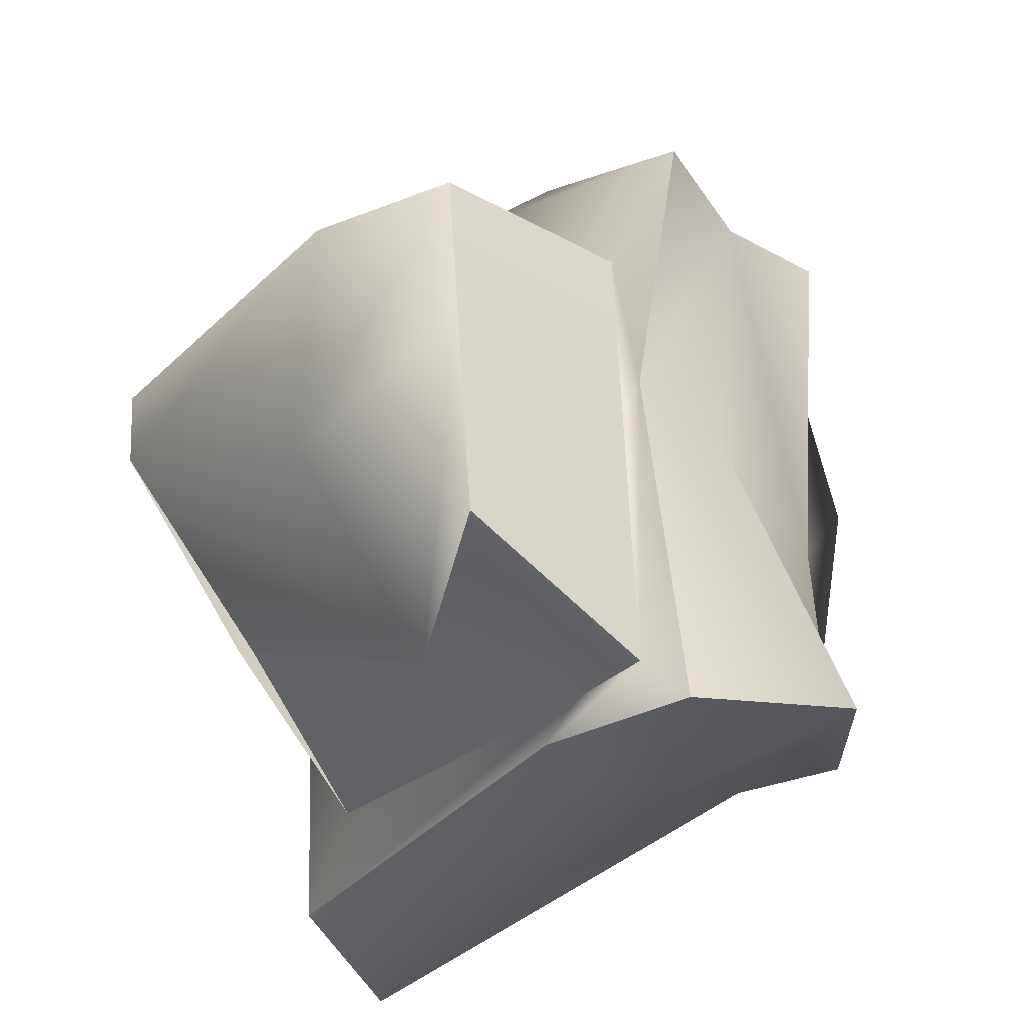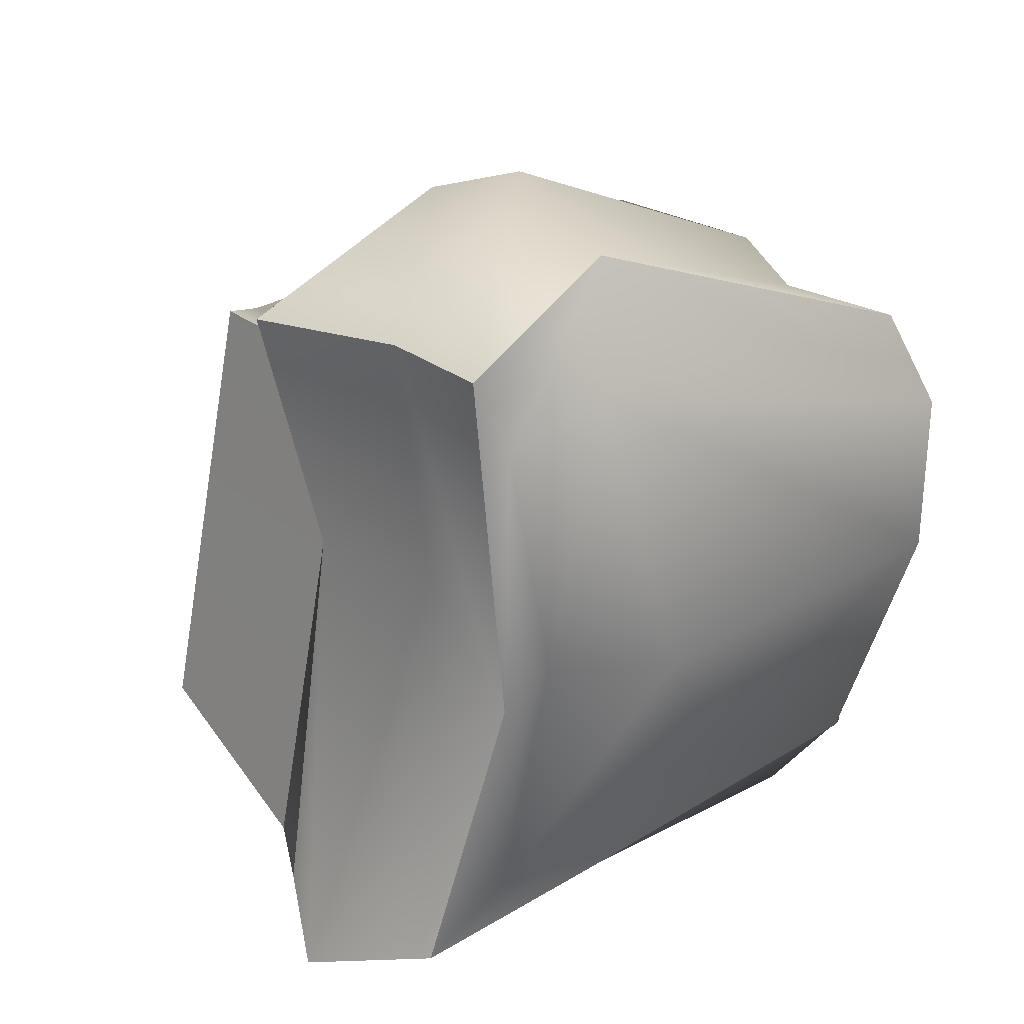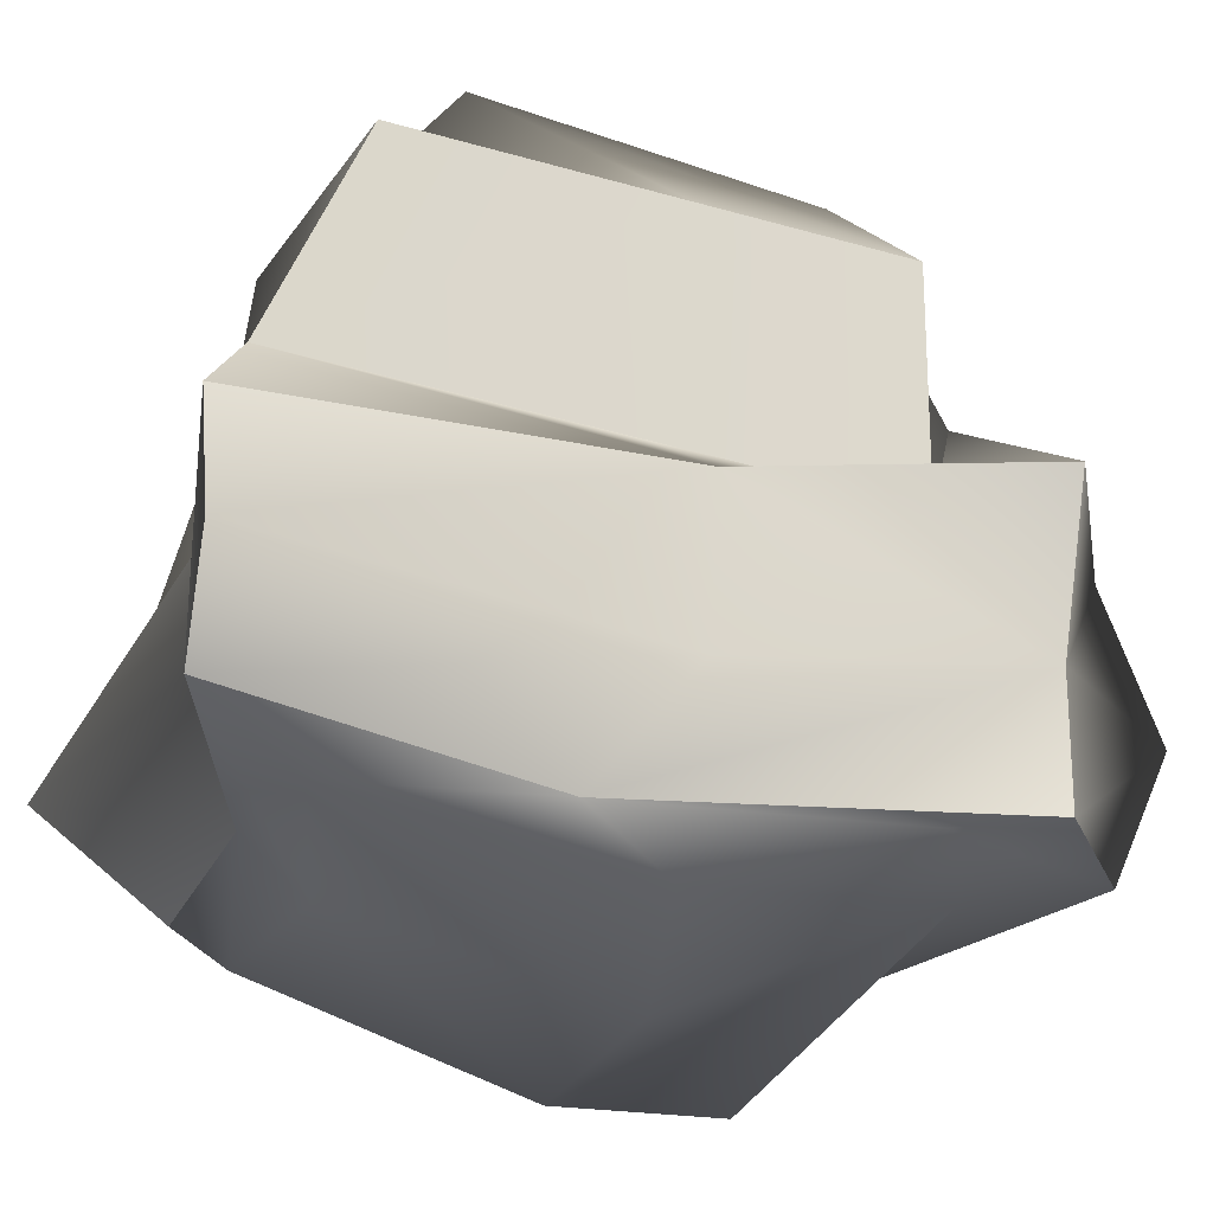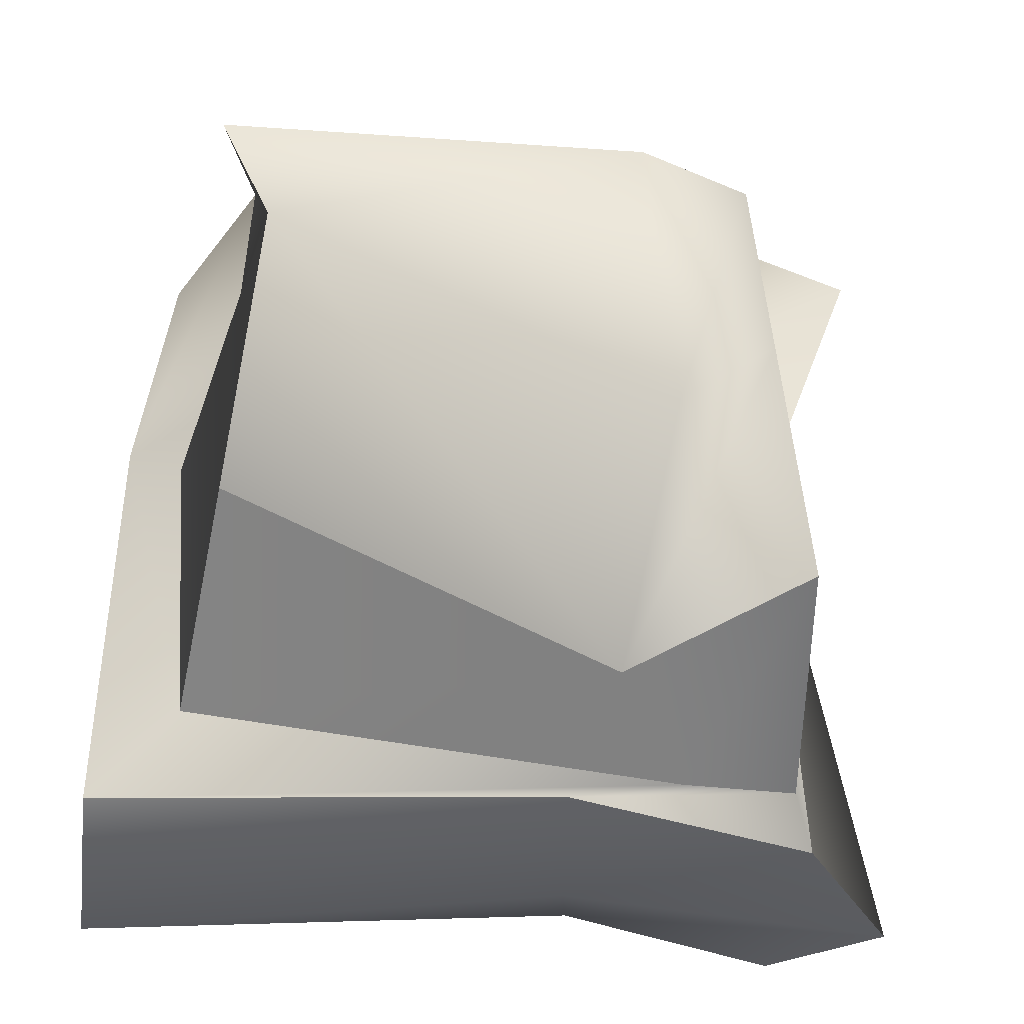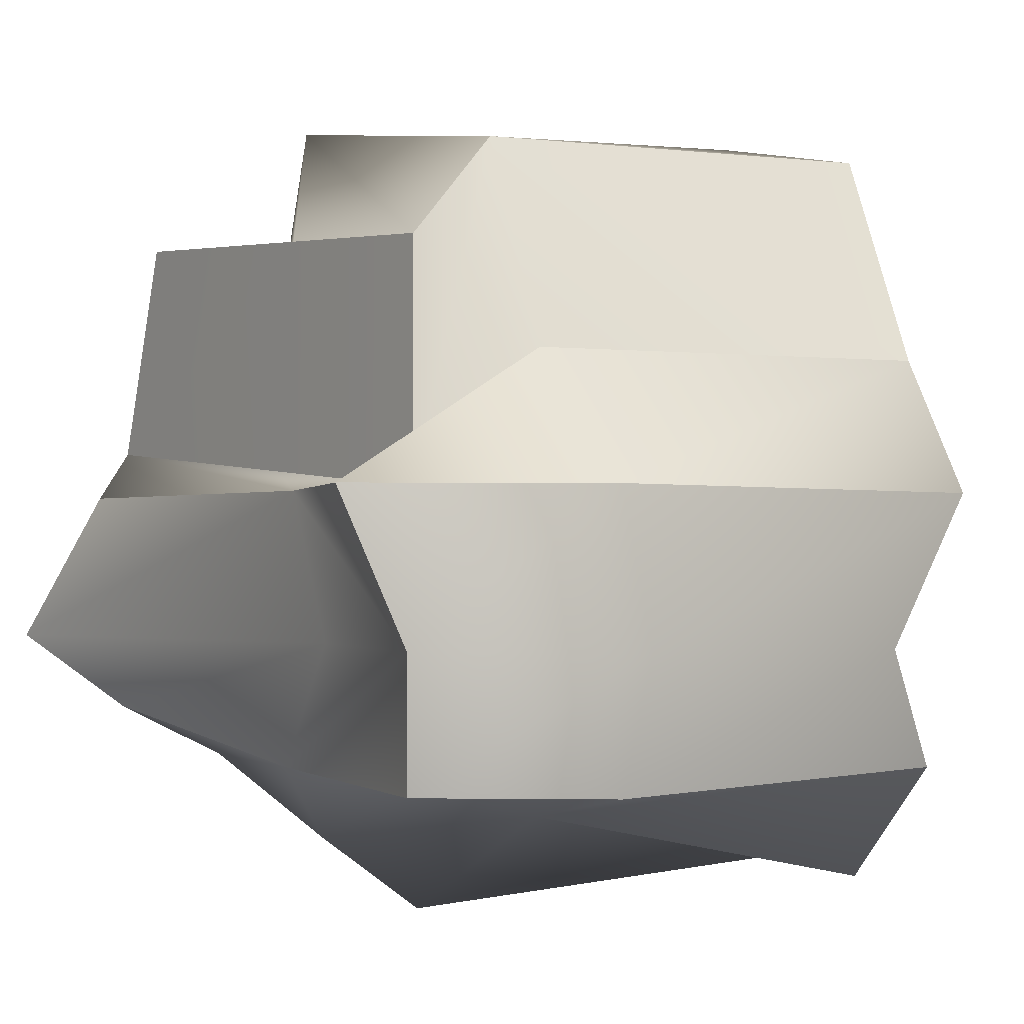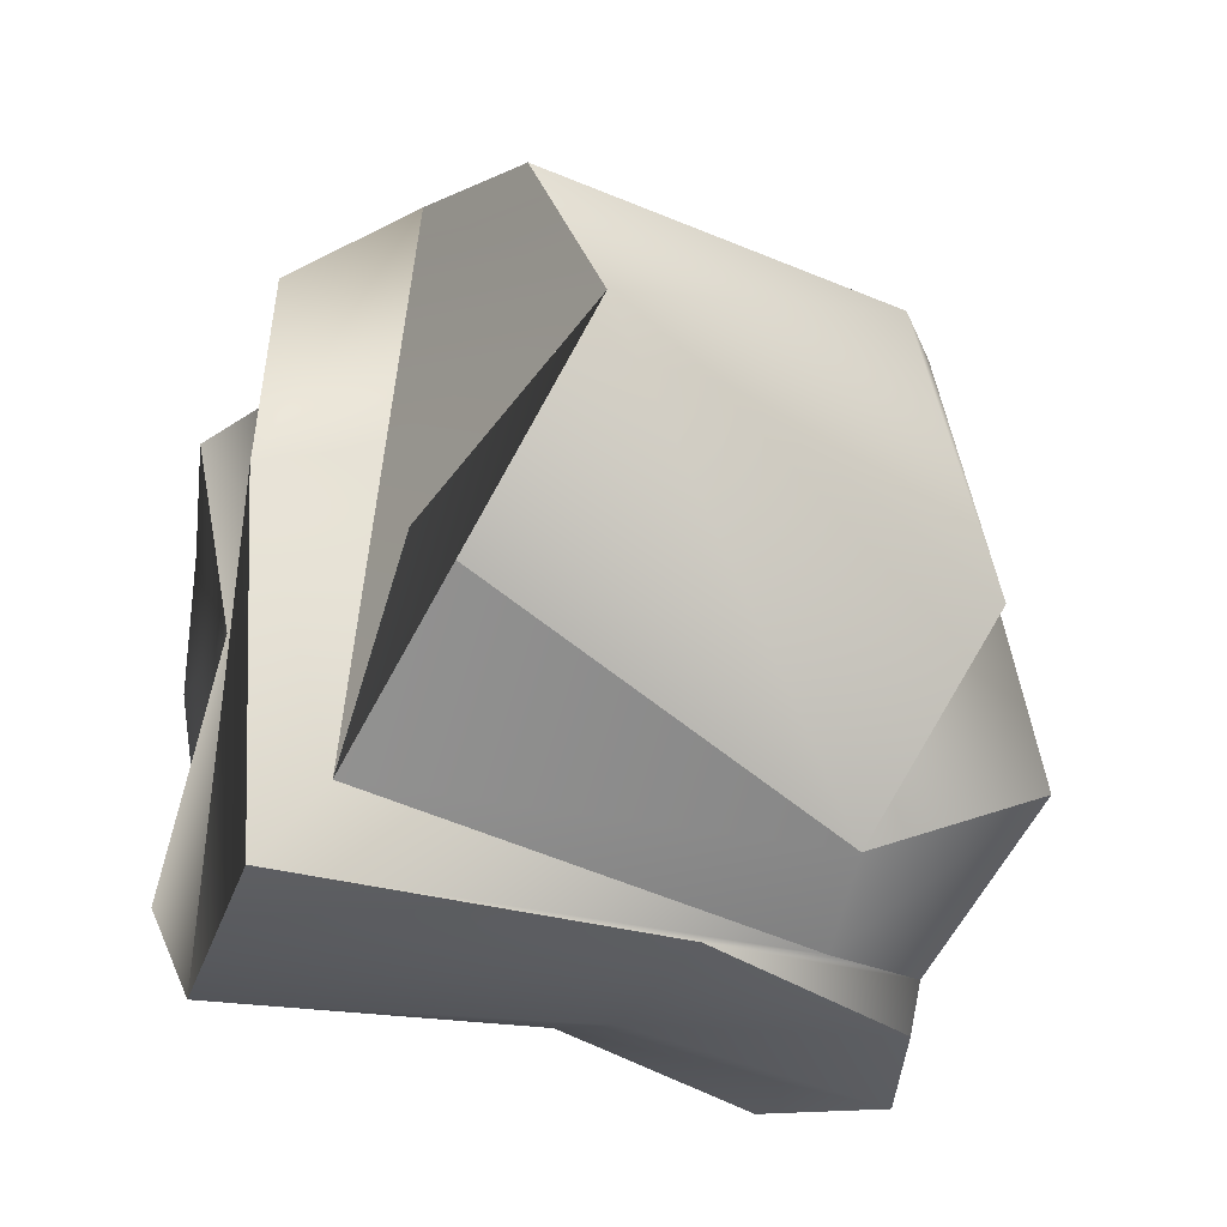
<metadata>
{"format":"obj","ext":"obj","renderer":"f3d","projection":"perspective","resolution":1024,"background":"white","views":[{"elev":-32.4,"azim":-127.5,"up":"+Z"},{"elev":26.0,"azim":-39.2,"up":"+Z"},{"elev":-23.2,"azim":-102.6,"up":"+Y"},{"elev":53.1,"azim":-174.8,"up":"+Y"},{"elev":-1.0,"azim":-26.3,"up":"+Y"},{"elev":-33.1,"azim":149.5,"up":"+Z"}]}
</metadata>
<code>
g default
v -0.5 -0.5 0.5
v 0.5 -0.7158 0.411
v -0.5 0.5 0.5
v 0.5 0.7028 0.3974
v -0.6601 0.5526 -0.4454
v 0.5234 0.3495 -0.1626
v -0.5 -0.5 -0.5
v 0.5 -0.5 -0.5
v -0.2969 -0.5511 0.5854
v 0.09113 -0.5 -0.4113
v -0.3322 0.4247 -0.5912
v -0.2969 0.7028 0.3974
v -0.5 0.04292 0.5
v -0.2969 0.2944 0.6026
v 0.5 0.2944 0.6026
v 0.5 0.04292 -0.5
v -0.4569 0.1358 -0.6329
v -0.6601 0.1358 -0.6329
v -0.5906 -0.5 0.6755
v -0.2698 -0.5 0.8619
v -0.2698 0.04292 0.8619
v -0.7249 0.04292 0.6755
v 0.673 0.04292 0.5381
v 0.5965 -0.4959 0.5218
v 0.6475 -0.3798 -0.5971
v 0.6475 0.04292 -0.7052
v -0.2444 -0.5 -0.573
v -0.2444 0.04292 -0.6215
v -0.7 0.04292 -0.7
v -0.6461 -0.4055 -0.7
v -0.569 0.5227 0.09252
v -0.3994 0.7886 -0.2616
v 0.3726 0.7562 0.1306
v 0.5 0.186 0.1273
v 0.7 0.04292 0.09656
v 0.5073 -0.4858 0.08868
v 0.5 -0.7107 0.06897
v -0.2969 -0.7741 0.06897
v -0.5 -0.6247 0.06897
v -0.5141 -0.5 -0.08474
v -0.5809 0.04292 0.121
v -0.569 0.08295 0.01168
v -0.2698 -0.2488 0.9701
v -0.5906 -0.2488 0.6755
v -0.5141 -0.2488 0.121
v -0.8617 -0.2488 -0.7
v -0.2444 -0.2488 -0.6678
v 0.6475 -0.1664 -0.8648
v 0.4165 -0.2528 0.1128
v 0.5056 -0.2629 0.5459
g pCube1
f 12 14 15 4
f 11 32 33 6
f 16 17 11 6
f 37 38 10 8
f 33 34 16 6
f 18 42 31 5
f 7 10 38 39
f 5 11 17 18
f 31 32 11 5
f 13 14 12 3
f 19 20 43 44
f 50 43 20 24
f 48 49 36 25
f 27 47 48 25
f 46 47 27 30
f 30 40 45 46
f 1 9 20 19
f 14 13 22 21
f 15 14 21 23
f 9 2 24 20
f 36 37 8 25
f 16 34 35 26
f 17 16 26 28
f 8 10 27 25
f 18 17 28 29
f 10 7 30 27
f 7 39 40 30
f 41 42 18 29
f 3 12 32 31
f 33 32 12 4
f 15 34 33 4
f 35 34 15 23
f 24 36 49 50
f 2 37 36 24
f 9 38 37 2
f 39 38 9 1
f 40 39 1 19
f 44 45 40 19
f 13 42 41 22
f 31 42 13 3
f 44 43 21 22
f 41 45 44 22
f 46 45 41 29
f 29 28 47 46
f 48 47 28 26
f 35 49 48 26
f 50 49 35 23
f 23 21 43 50

</code>
